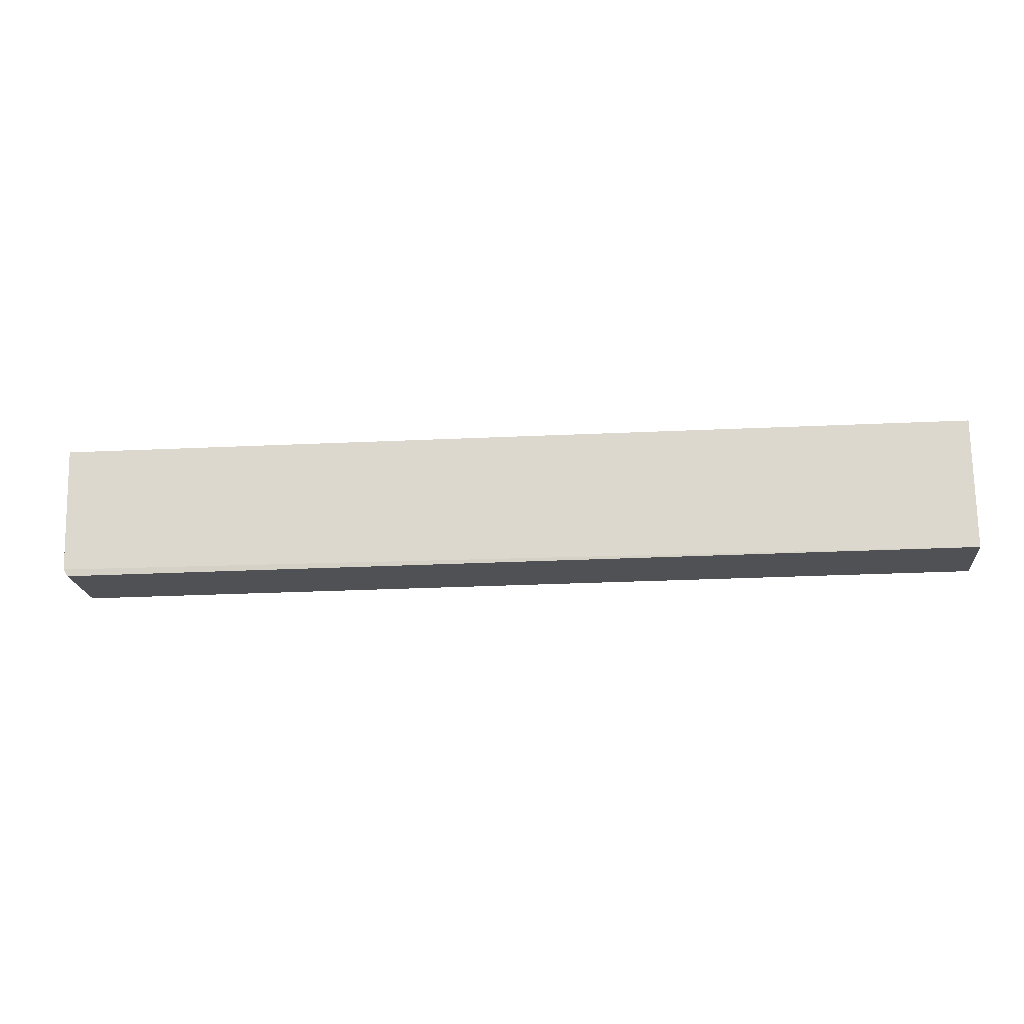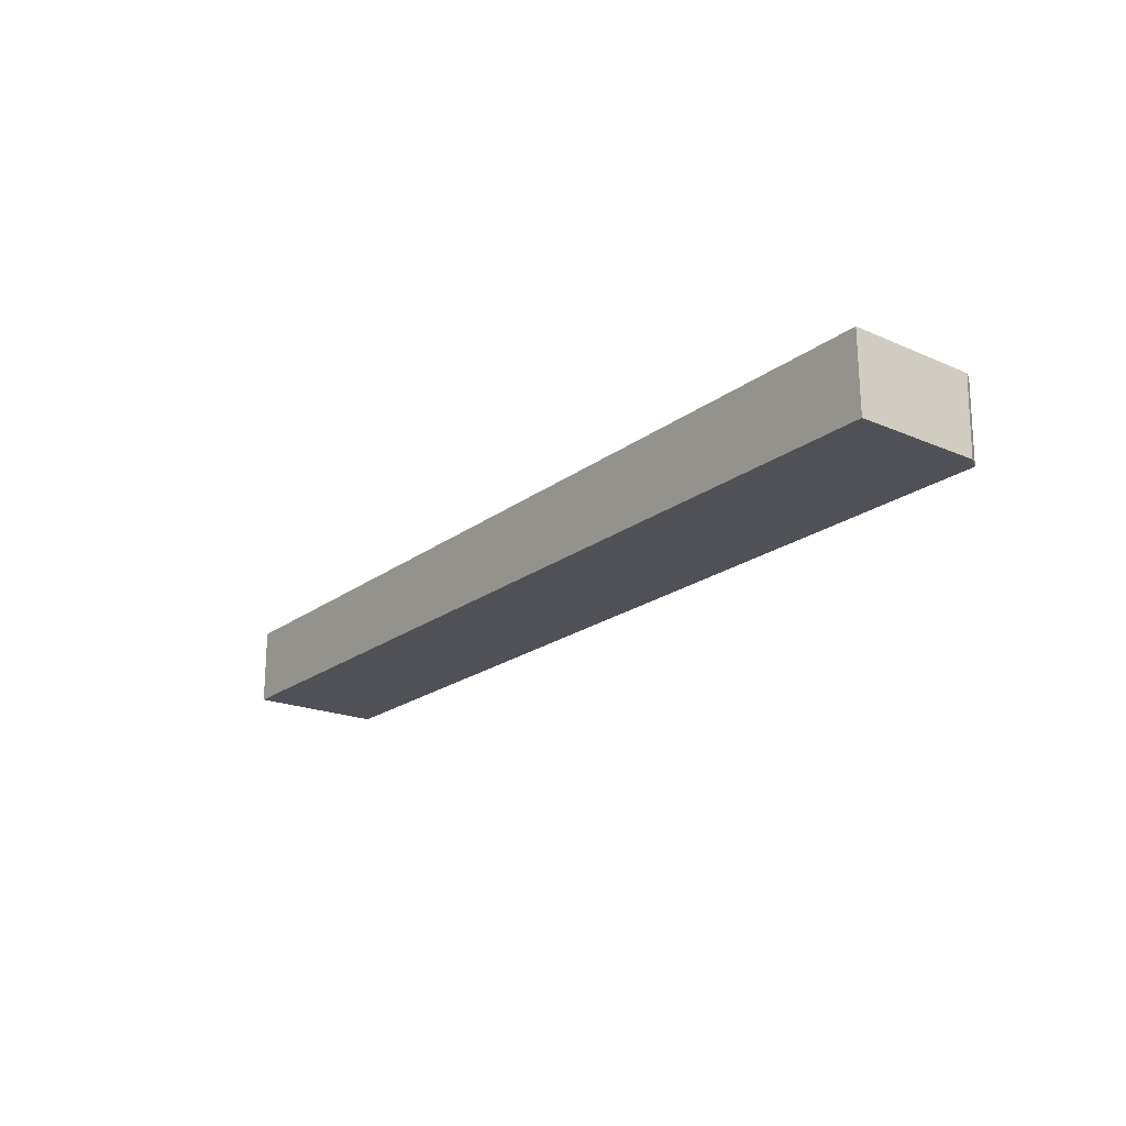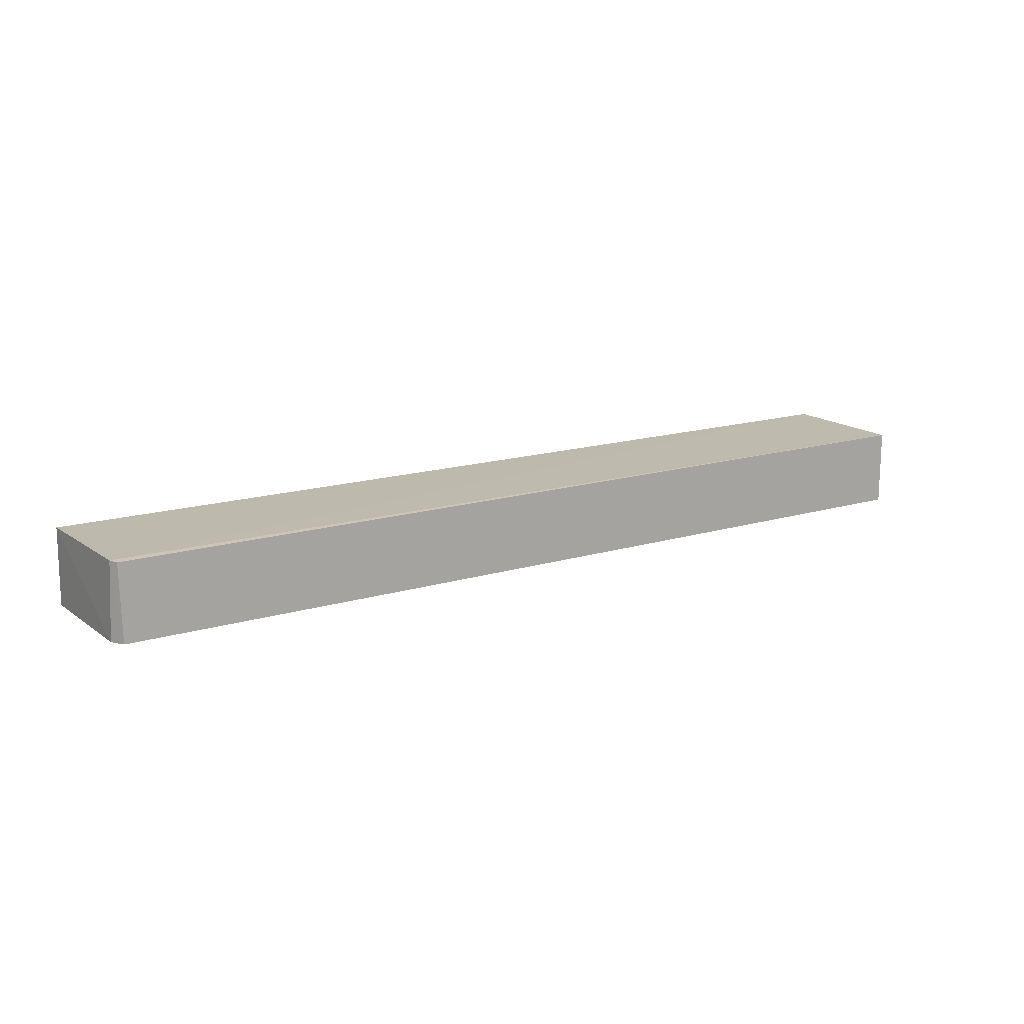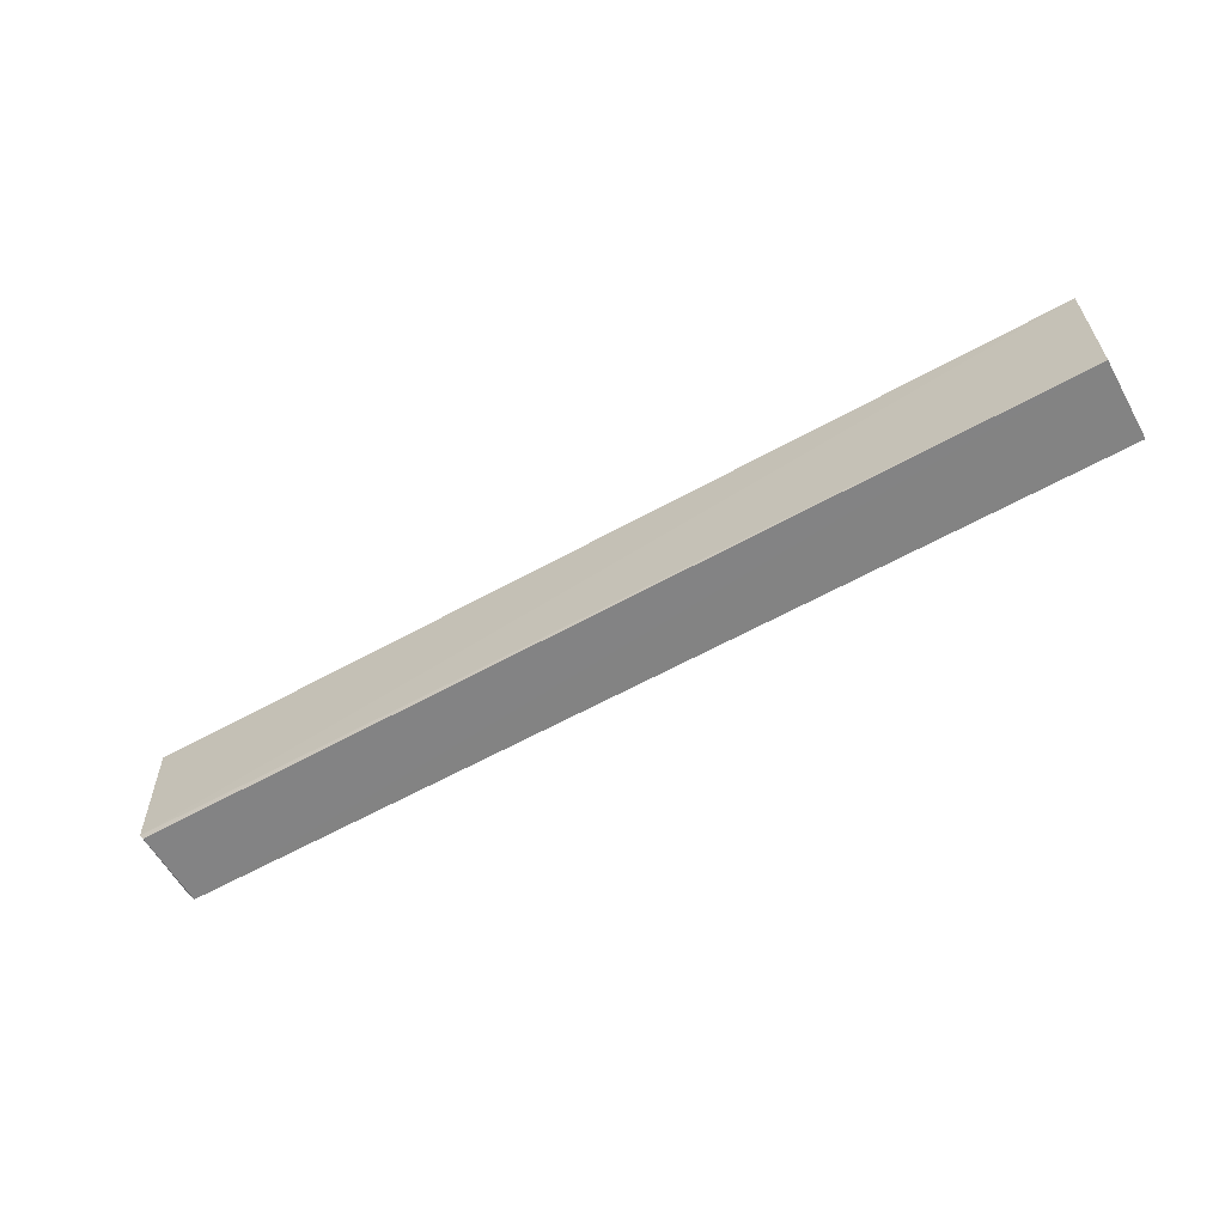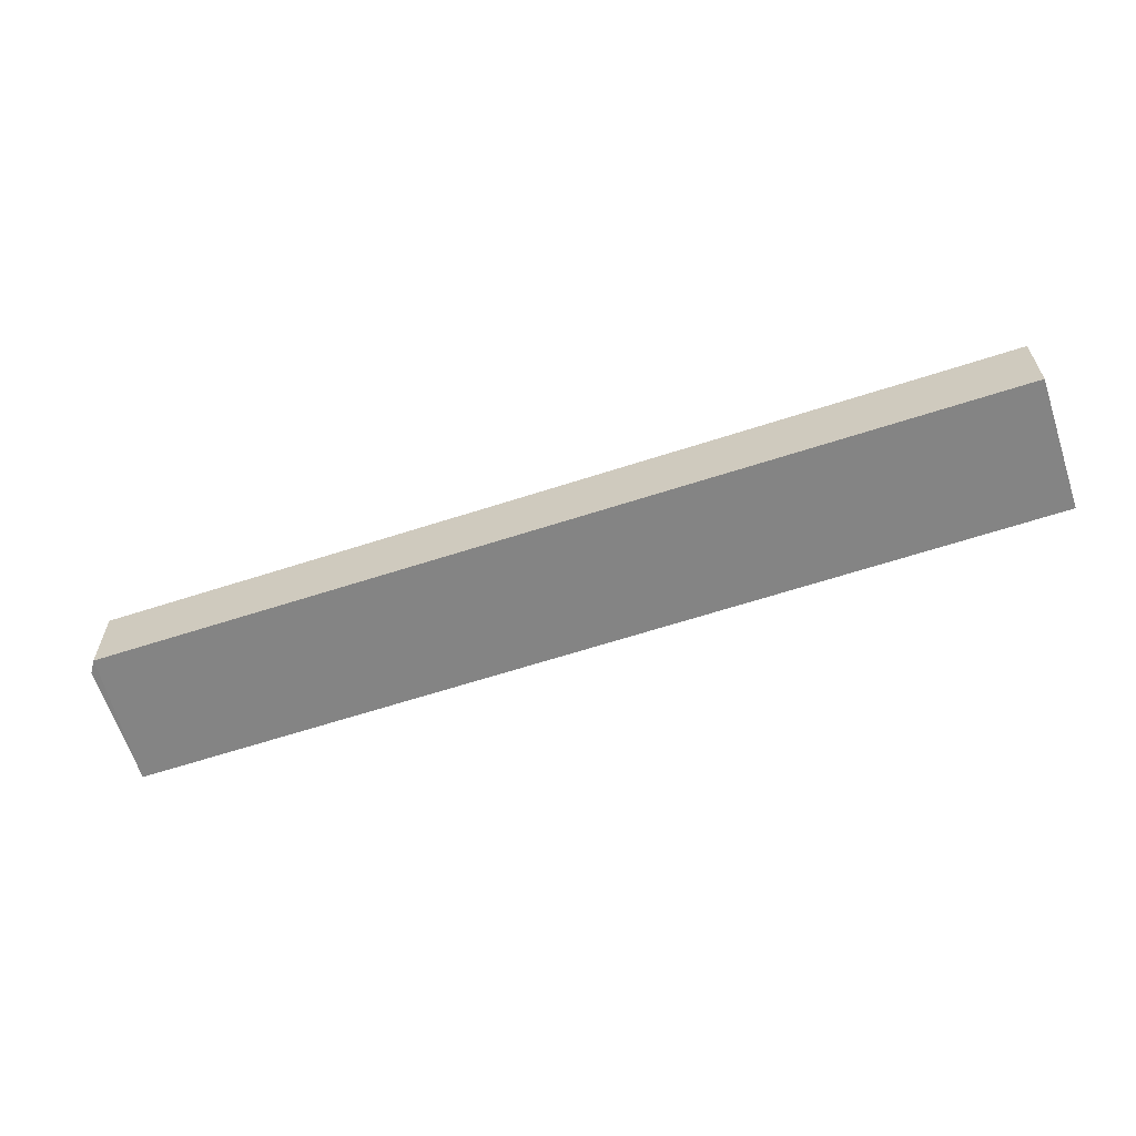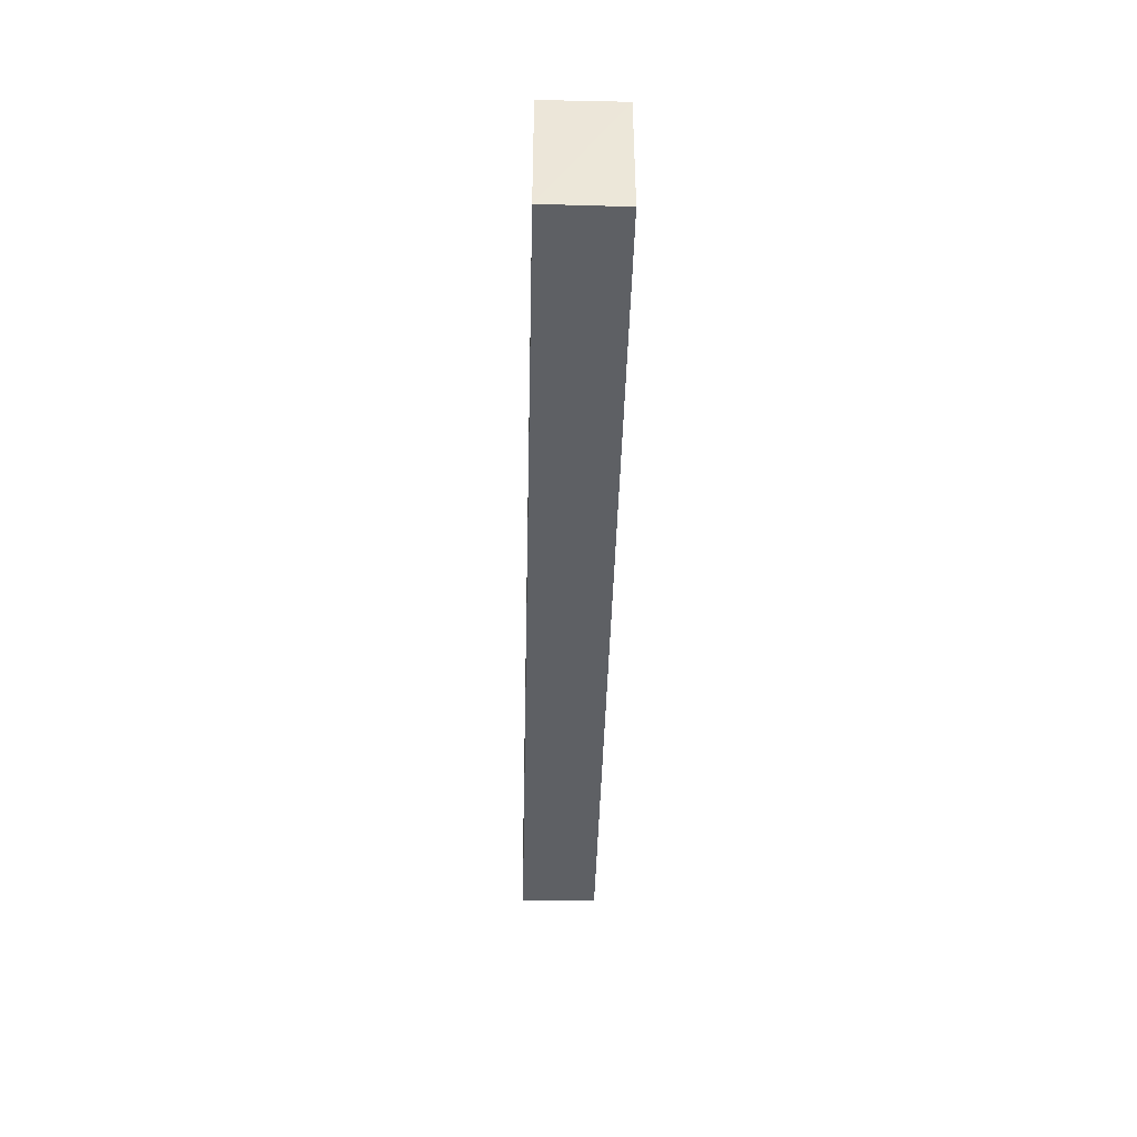
<metadata>
{"format":"obj","ext":"obj","renderer":"f3d","projection":"perspective","resolution":1024,"background":"white","views":[{"elev":-19.7,"azim":-174.6,"up":"+Z"},{"elev":-20.5,"azim":53.2,"up":"+Y"},{"elev":15.6,"azim":147.6,"up":"+Y"},{"elev":-60.7,"azim":-150.5,"up":"+Z"},{"elev":-61.3,"azim":-161.4,"up":"+Y"},{"elev":-42.8,"azim":-91.4,"up":"+Z"}]}
</metadata>
<code>
v 0.1724 0.005495 0.03957
v 0.1726 -0.01559 0.03959
v 0.1694 -0.01558 0.001838
v -0.08253 0.005519 0.002707
v -0.08253 -0.01558 0.03952
v 0.1698 0.005488 0.001978
v -0.08253 0.005519 0.03952
v -0.08238 -0.01558 0.002607
v 0.171 0.005673 0.003943
v 0.1716 -0.01552 0.005083
f 6 3 4
f 7 4 5
f 7 5 2
f 7 2 1
f 8 5 4
f 8 4 3
f 8 3 2
f 8 2 5
f 9 6 4
f 9 7 1
f 9 4 7
f 10 9 1
f 10 1 2
f 10 2 3
f 10 3 6
f 10 6 9

</code>
